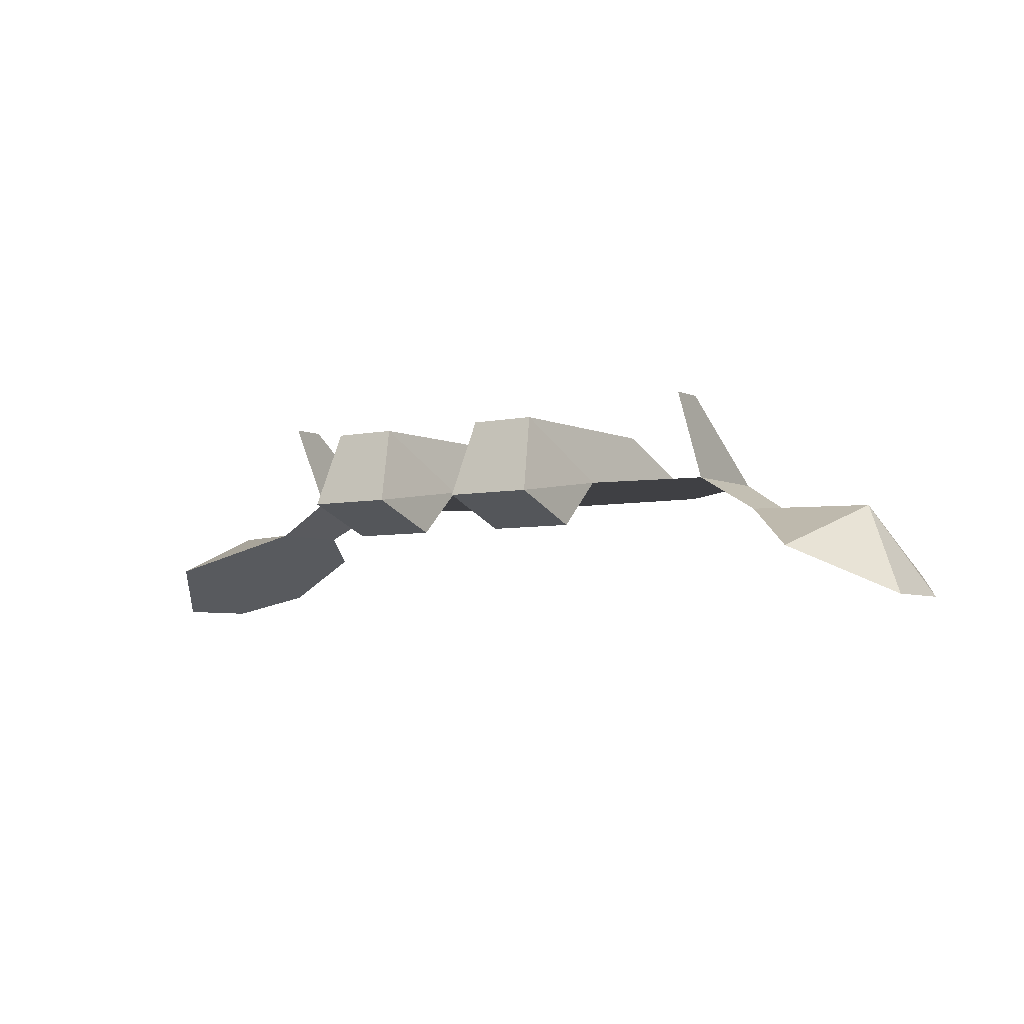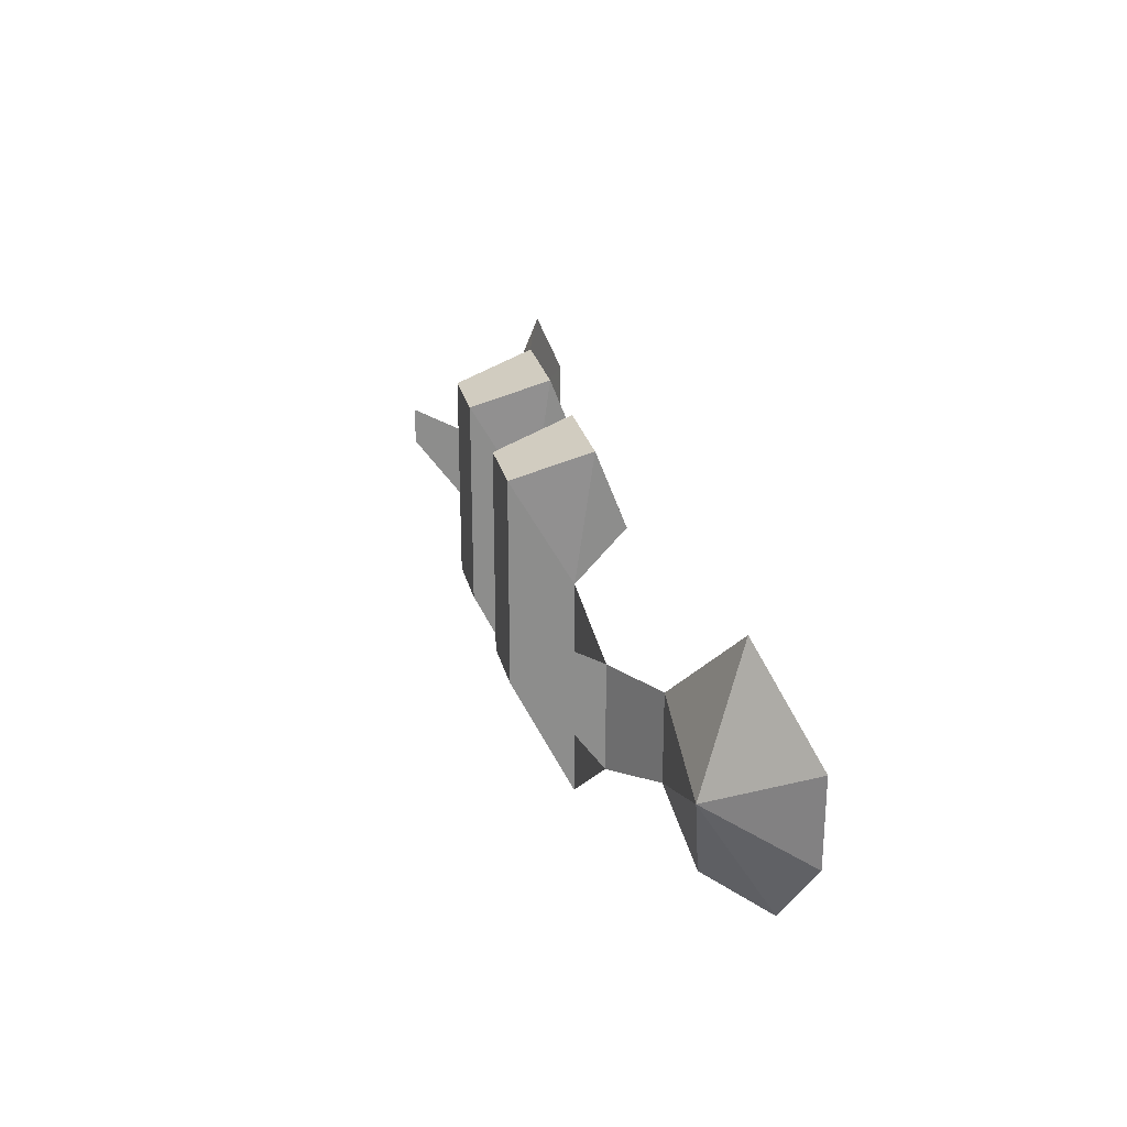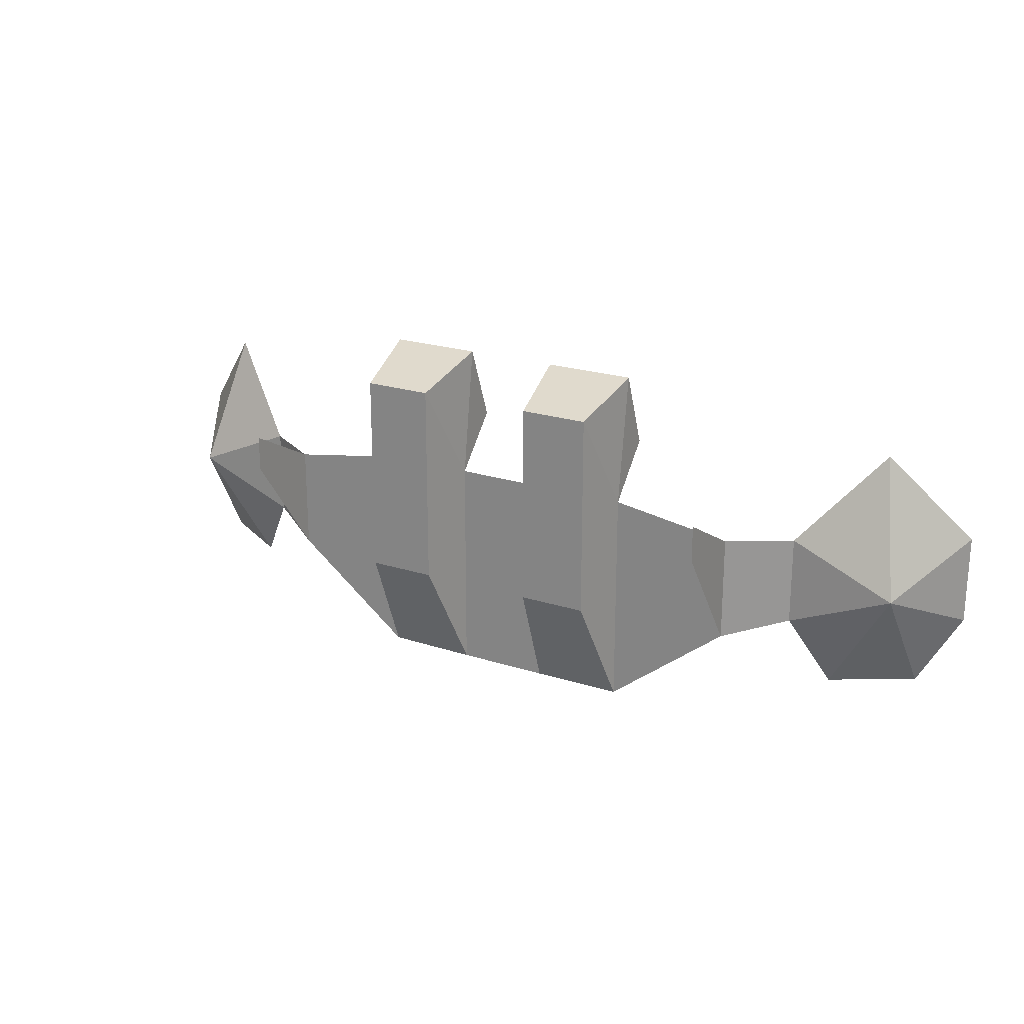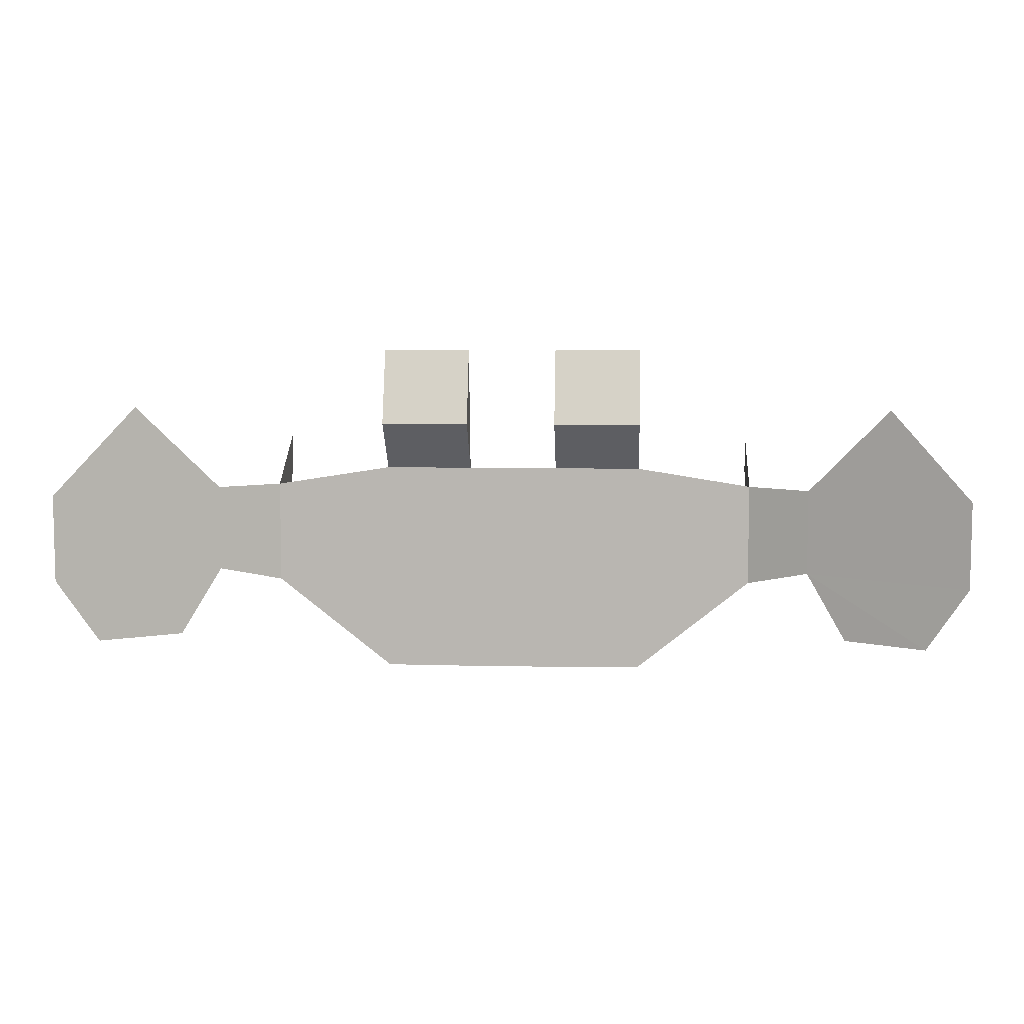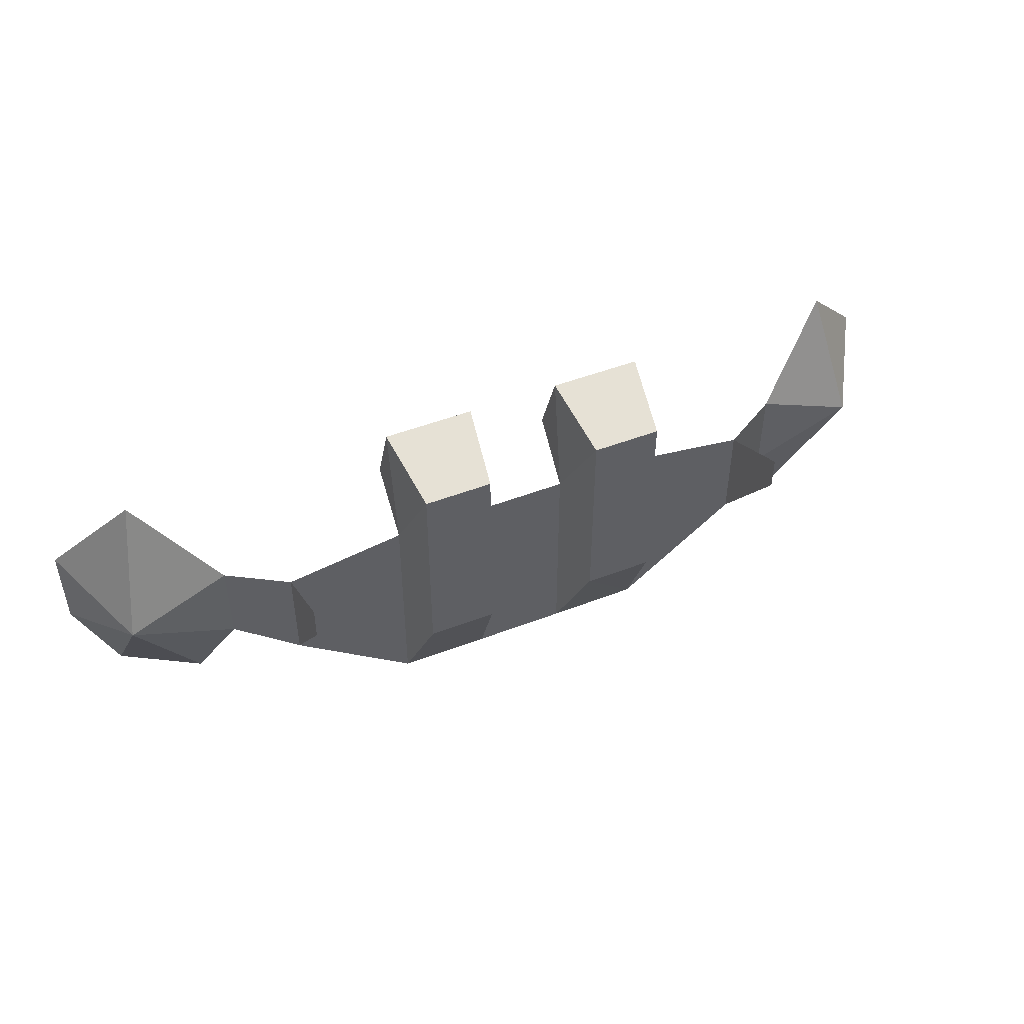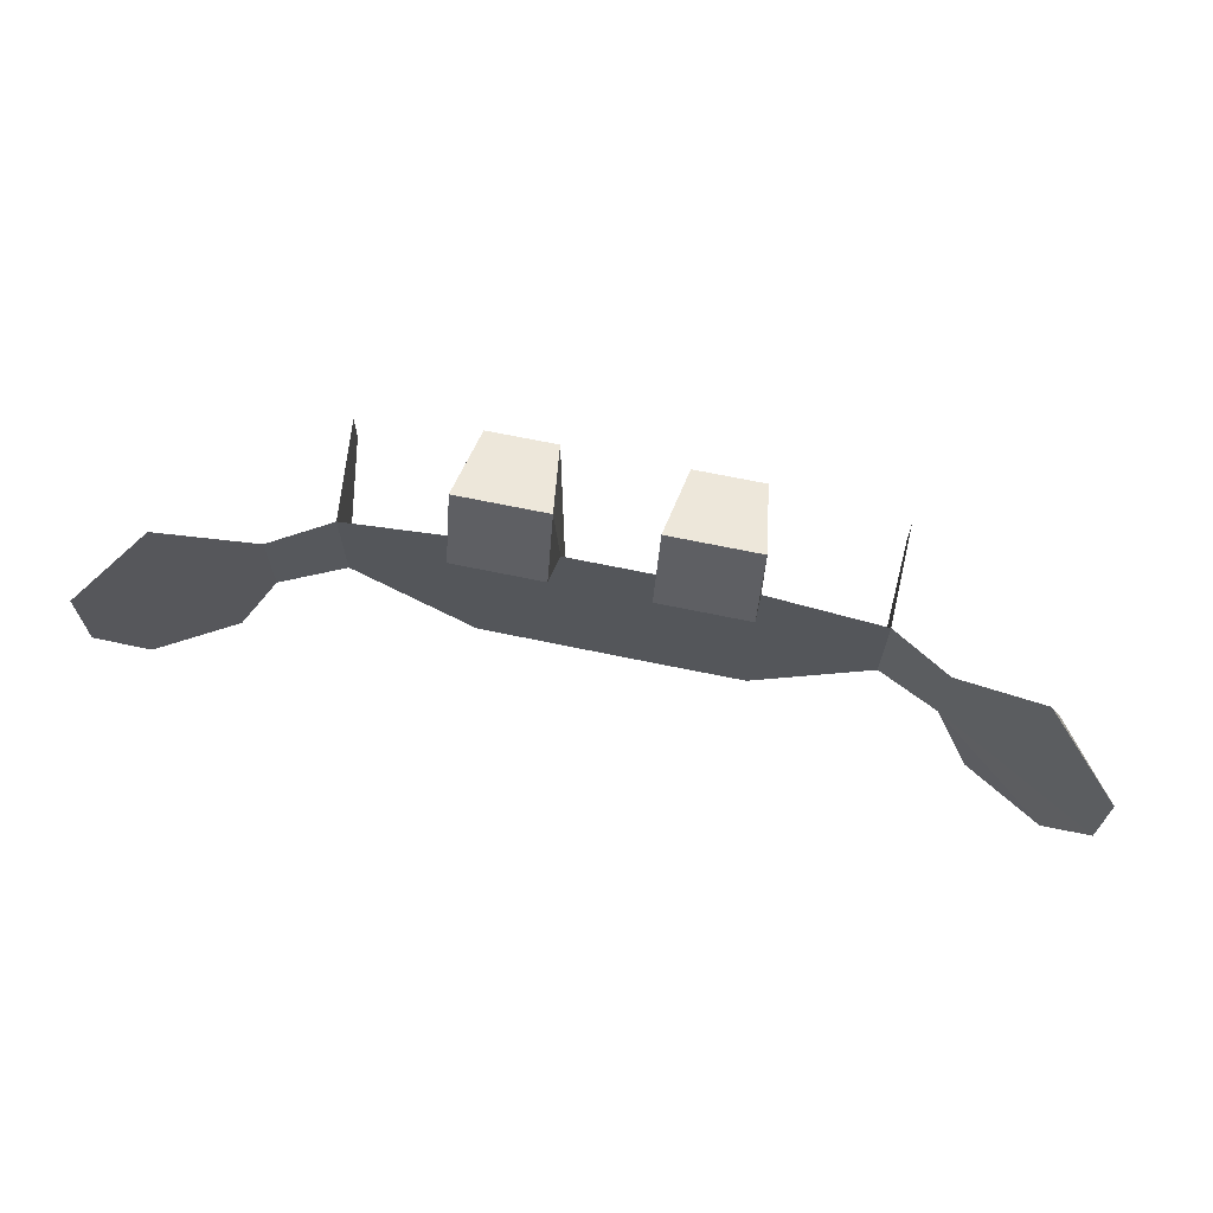
<metadata>
{"format":"obj","ext":"obj","renderer":"f3d","projection":"perspective","resolution":1024,"background":"white","views":[{"elev":-5.1,"azim":34.9,"up":"+Y"},{"elev":25.8,"azim":-102.9,"up":"+Z"},{"elev":22.2,"azim":-150.8,"up":"+Z"},{"elev":7.5,"azim":3.4,"up":"+Z"},{"elev":48.2,"azim":156.7,"up":"+Z"},{"elev":67.6,"azim":11.8,"up":"+Z"}]}
</metadata>
<code>
g atlas.png
v -0.8281 -0.1875 0.05859
v -0.6924 -0.1094 0.2158
v -0.7393 -0.02734 -0.02051
v -0.7393 -0.02734 -0.02051
v -0.5557 -0.03027 0.05859
v -0.5557 -0.03027 -0.09766
v -0.8281 -0.1875 -0.09863
v -0.8281 -0.1875 0.05859
v -0.7393 -0.02734 -0.02051
v -0.7393 -0.02734 -0.02051
v -0.5557 -0.03027 -0.09766
v -0.624 -0.06934 -0.2168
v -0.7607 -0.1484 -0.2168
v -0.8281 -0.1875 -0.09863
v -0.7393 -0.02734 -0.02051
v -0.7393 -0.02734 -0.02051
v -0.624 -0.06934 -0.2168
v -0.7607 -0.1484 -0.2168
v -0.7393 -0.02734 -0.02051
v -0.6924 -0.1094 0.2158
v -0.5557 -0.03027 0.05859
v -0.4512 0.03223 -0.127
v -0.4512 0.03223 0.05859
v -0.4512 0.1787 0.1396
v -0.4512 0.1787 0.1396
v -0.4512 0.1787 0.07617
v -0.4512 0.03223 -0.127
v -0.4512 0.1787 0.07617
v -0.4512 0.1787 0.1396
v -0.4512 0.03223 0.05859
v -0.4512 0.03223 0.05859
v -0.4512 0.03223 -0.127
v -0.4512 0.1787 0.07617
v -0.5557 -0.03027 -0.09766
v -0.5557 -0.03027 0.05859
v -0.4512 0.03223 0.05859
v -0.4512 0.03223 0.05859
v -0.4512 0.03223 -0.127
v -0.5557 -0.03027 -0.09766
v -0.2402 0.03223 -0.2939
v -0.4512 0.03223 -0.127
v -0.4512 0.03223 0.05859
v -0.4512 0.03223 0.05859
v -0.2402 0.03223 0.0918
v -0.2402 0.03223 -0.2939
v -0.1016 0.1357 -0.08691
v -0.2207 0.1357 -0.08691
v -0.2207 0.1357 0.2734
v -0.1016 0.1357 -0.08691
v -0.2207 0.1357 0.2734
v -0.1016 0.1357 0.2734
v 0.7383 -0.02734 -0.02051
v 0.6914 -0.1094 0.2158
v 0.8271 -0.1875 0.05859
v 0.5547 -0.03027 -0.09766
v 0.5547 -0.03027 0.05859
v 0.7383 -0.02734 -0.02051
v 0.7383 -0.02734 -0.02051
v 0.8271 -0.1875 0.05859
v 0.8271 -0.1875 -0.09863
v 0.623 -0.06934 -0.2168
v 0.5547 -0.03027 -0.09766
v 0.7383 -0.02734 -0.02051
v 0.7383 -0.02734 -0.02051
v 0.8271 -0.1875 -0.09863
v 0.7588 -0.1484 -0.2168
v 0.7588 -0.1484 -0.2168
v 0.623 -0.06934 -0.2168
v 0.7383 -0.02734 -0.02051
v 0.5547 -0.03027 0.05859
v 0.6914 -0.1094 0.2158
v 0.7383 -0.02734 -0.02051
v 0.4492 0.1787 0.1396
v 0.4492 0.03223 0.05859
v 0.4492 0.03223 -0.127
v 0.4492 0.03223 -0.127
v 0.4492 0.1787 0.07617
v 0.4492 0.1787 0.1396
v 0.4492 0.03223 0.05859
v 0.4492 0.1787 0.1396
v 0.4492 0.1787 0.07617
v 0.4492 0.1787 0.07617
v 0.4492 0.03223 -0.127
v 0.4492 0.03223 0.05859
v 0.4492 0.03223 0.05859
v 0.5547 -0.03027 0.05859
v 0.5547 -0.03027 -0.09766
v 0.5547 -0.03027 -0.09766
v 0.4492 0.03223 -0.127
v 0.4492 0.03223 0.05859
v 0.4492 0.03223 0.05859
v 0.4492 0.03223 -0.127
v 0.2393 0.03223 -0.2939
v 0.2393 0.03223 -0.2939
v 0.2393 0.03223 0.0918
v 0.4492 0.03223 0.05859
v 0.2197 0.1357 0.2734
v 0.2197 0.1357 -0.08691
v 0.1006 0.1357 -0.08691
v 0.1006 0.1357 0.2734
v 0.2197 0.1357 0.2734
v 0.1006 0.1357 -0.08691
v -0.08203 0.03223 0.0918
v 0.08105 0.03223 0.0918
v 0.08105 0.03223 -0.2949
v 0.08105 0.03223 -0.2949
v -0.08203 0.03223 -0.2949
v -0.08203 0.03223 0.0918
v 0.1006 0.1357 0.2734
v 0.08105 0 0.3184
v 0.2197 0.1357 0.2734
v 0.2393 0 0.3184
v 0.2197 0.1357 0.2734
v 0.08105 0 0.3184
v -0.2207 0.1357 0.2734
v -0.08203 0 0.3184
v -0.1016 0.1357 0.2734
v -0.08203 0 0.3184
v -0.2207 0.1357 0.2734
v -0.2402 0 0.3184
v 0.08105 -0.05273 0.1826
v 0.2393 -0.05273 0.1826
v 0.2393 0 0.3184
v 0.08105 0 0.3184
v 0.08105 -0.05273 0.1826
v 0.2393 0 0.3184
v -0.2402 0 0.3184
v -0.2402 -0.05273 0.1826
v -0.08203 -0.05273 0.1826
v -0.2402 0 0.3184
v -0.08203 -0.05273 0.1826
v -0.08203 0 0.3184
v 0.2393 0.03223 -0.2939
v 0.08105 0.03223 -0.2949
v 0.1006 0.1357 -0.08691
v 0.2197 0.1357 -0.08691
v 0.2393 0.03223 -0.2939
v 0.1006 0.1357 -0.08691
v -0.1016 0.1357 -0.08691
v -0.08203 0.03223 -0.2949
v -0.2402 0.03223 -0.2939
v -0.1016 0.1357 -0.08691
v -0.2402 0.03223 -0.2939
v -0.2207 0.1357 -0.08691
v 0.2393 -0.05273 0.1826
v 0.08105 -0.05273 0.1826
v 0.08105 0.03223 0.0918
v 0.2393 0.03223 0.0918
v 0.2393 -0.05273 0.1826
v 0.08105 0.03223 0.0918
v -0.2402 0.03223 0.0918
v -0.2402 0 0.3184
v -0.2207 0.1357 0.2734
v -0.2207 0.1357 0.2734
v -0.2207 0.1357 -0.08691
v -0.2402 0.03223 0.0918
v -0.08203 0.03223 0.0918
v -0.08203 0.03223 -0.2949
v -0.1016 0.1357 -0.08691
v -0.1016 0.1357 -0.08691
v -0.1016 0.1357 0.2734
v -0.08203 0.03223 0.0918
v -0.2207 0.1357 -0.08691
v -0.2402 0.03223 -0.2939
v -0.2402 0.03223 0.0918
v -0.08203 0 0.3184
v -0.08203 -0.05273 0.1826
v -0.08203 0.03223 0.0918
v -0.2402 0.03223 0.0918
v -0.2402 -0.05273 0.1826
v -0.2402 0 0.3184
v -0.1016 0.1357 0.2734
v -0.08203 0 0.3184
v -0.08203 0.03223 0.0918
v 0.2197 0.1357 0.2734
v 0.2393 0 0.3184
v 0.2393 0.03223 0.0918
v 0.2393 0.03223 0.0918
v 0.2197 0.1357 -0.08691
v 0.2197 0.1357 0.2734
v 0.1006 0.1357 -0.08691
v 0.08105 0.03223 -0.2949
v 0.08105 0.03223 0.0918
v 0.08105 0.03223 0.0918
v 0.1006 0.1357 0.2734
v 0.1006 0.1357 -0.08691
v 0.2393 0.03223 0.0918
v 0.2393 0.03223 -0.2939
v 0.2197 0.1357 -0.08691
v 0.08105 0.03223 0.0918
v 0.08105 -0.05273 0.1826
v 0.08105 0 0.3184
v 0.2393 0 0.3184
v 0.2393 -0.05273 0.1826
v 0.2393 0.03223 0.0918
v 0.08105 0.03223 0.0918
v 0.08105 0 0.3184
v 0.1006 0.1357 0.2734
v -0.08203 0.03223 -0.2949
v -0.2402 0.03223 0.0918
v -0.2402 0.03223 -0.2939
v -0.2402 0.03223 0.0918
v -0.08203 0.03223 -0.2949
v -0.08203 0.03223 0.0918
v 0.2393 0.03223 -0.2939
v 0.2393 0.03223 0.0918
v 0.08105 0.03223 -0.2949
v 0.08105 0.03223 0.0918
v 0.08105 0.03223 -0.2949
v 0.2393 0.03223 0.0918
v -0.6924 -0.1094 0.2158
v -0.8281 -0.1875 0.05859
v -0.5557 -0.03027 0.05859
v -0.5557 -0.03027 0.05859
v -0.8281 -0.1875 0.05859
v -0.8281 -0.1875 -0.09863
v -0.8281 -0.1875 -0.09863
v -0.5557 -0.03027 -0.09766
v -0.5557 -0.03027 0.05859
v -0.5557 -0.03027 -0.09766
v -0.8281 -0.1875 -0.09863
v -0.7607 -0.1484 -0.2168
v -0.7607 -0.1484 -0.2168
v -0.624 -0.06934 -0.2168
v -0.5557 -0.03027 -0.09766
v 0.5547 -0.03027 0.05859
v 0.8271 -0.1875 0.05859
v 0.6914 -0.1094 0.2158
v 0.8271 -0.1875 -0.09863
v 0.8271 -0.1875 0.05859
v 0.5547 -0.03027 0.05859
v 0.5547 -0.03027 0.05859
v 0.5547 -0.03027 -0.09766
v 0.8271 -0.1875 -0.09863
v 0.7588 -0.1484 -0.2168
v 0.8271 -0.1875 -0.09863
v 0.5547 -0.03027 -0.09766
v 0.5547 -0.03027 -0.09766
v 0.623 -0.06934 -0.2168
v 0.7588 -0.1484 -0.2168
v -0.08203 0.03223 0.0918
v -0.08203 -0.05273 0.1826
v -0.2402 -0.05273 0.1826
v -0.08203 0.03223 0.0918
v -0.2402 -0.05273 0.1826
v -0.2402 0.03223 0.0918
v 0.08105 0.03223 0.0918
v -0.08203 0.03223 0.0918
v -0.08203 0.03223 -0.2949
v -0.08203 0.03223 -0.2949
v 0.08105 0.03223 -0.2949
v 0.08105 0.03223 0.0918
v -0.5557 -0.03027 0.05859
v -0.5557 -0.03027 -0.09766
v -0.4512 0.03223 -0.127
v -0.5557 -0.03027 0.05859
v -0.4512 0.03223 -0.127
v -0.4512 0.03223 0.05859
v -0.4512 0.03223 -0.127
v -0.2402 0.03223 -0.2939
v -0.2402 0.03223 0.0918
v -0.2402 0.03223 0.0918
v -0.4512 0.03223 0.05859
v -0.4512 0.03223 -0.127
v 0.4492 0.03223 -0.127
v 0.5547 -0.03027 -0.09766
v 0.5547 -0.03027 0.05859
v 0.4492 0.03223 0.05859
v 0.4492 0.03223 -0.127
v 0.5547 -0.03027 0.05859
v 0.2393 0.03223 0.0918
v 0.2393 0.03223 -0.2939
v 0.4492 0.03223 -0.127
v 0.4492 0.03223 -0.127
v 0.4492 0.03223 0.05859
v 0.2393 0.03223 0.0918
f 1 2 3
f 4 5 6
f 7 8 9
f 10 11 12
f 13 14 15
f 16 17 18
f 19 20 21
f 22 23 24
f 25 26 27
f 28 29 30
f 31 32 33
f 34 35 36
f 37 38 39
f 40 41 42
f 43 44 45
f 46 47 48
f 49 50 51
f 52 53 54
f 55 56 57
f 58 59 60
f 61 62 63
f 64 65 66
f 67 68 69
f 70 71 72
f 73 74 75
f 76 77 78
f 79 80 81
f 82 83 84
f 85 86 87
f 88 89 90
f 91 92 93
f 94 95 96
f 97 98 99
f 100 101 102
f 103 104 105
f 106 107 108
f 109 110 111
f 112 113 114
f 115 116 117
f 118 119 120
f 121 122 123
f 124 125 126
f 127 128 129
f 130 131 132
f 133 134 135
f 136 137 138
f 139 140 141
f 142 143 144
f 145 146 147
f 148 149 150
f 151 152 153
f 154 155 156
f 157 158 159
f 160 161 162
f 163 164 165
f 166 167 168
f 169 170 171
f 172 173 174
f 175 176 177
f 178 179 180
f 181 182 183
f 184 185 186
f 187 188 189
f 190 191 192
f 193 194 195
f 196 197 198
f 199 200 201
f 202 203 204
f 205 206 207
f 208 209 210
f 211 212 213
f 214 215 216
f 217 218 219
f 220 221 222
f 223 224 225
f 226 227 228
f 229 230 231
f 232 233 234
f 235 236 237
f 238 239 240
f 241 242 243
f 244 245 246
f 247 248 249
f 250 251 252
f 253 254 255
f 256 257 258
f 259 260 261
f 262 263 264
f 265 266 267
f 268 269 270
f 271 272 273
f 274 275 276

</code>
